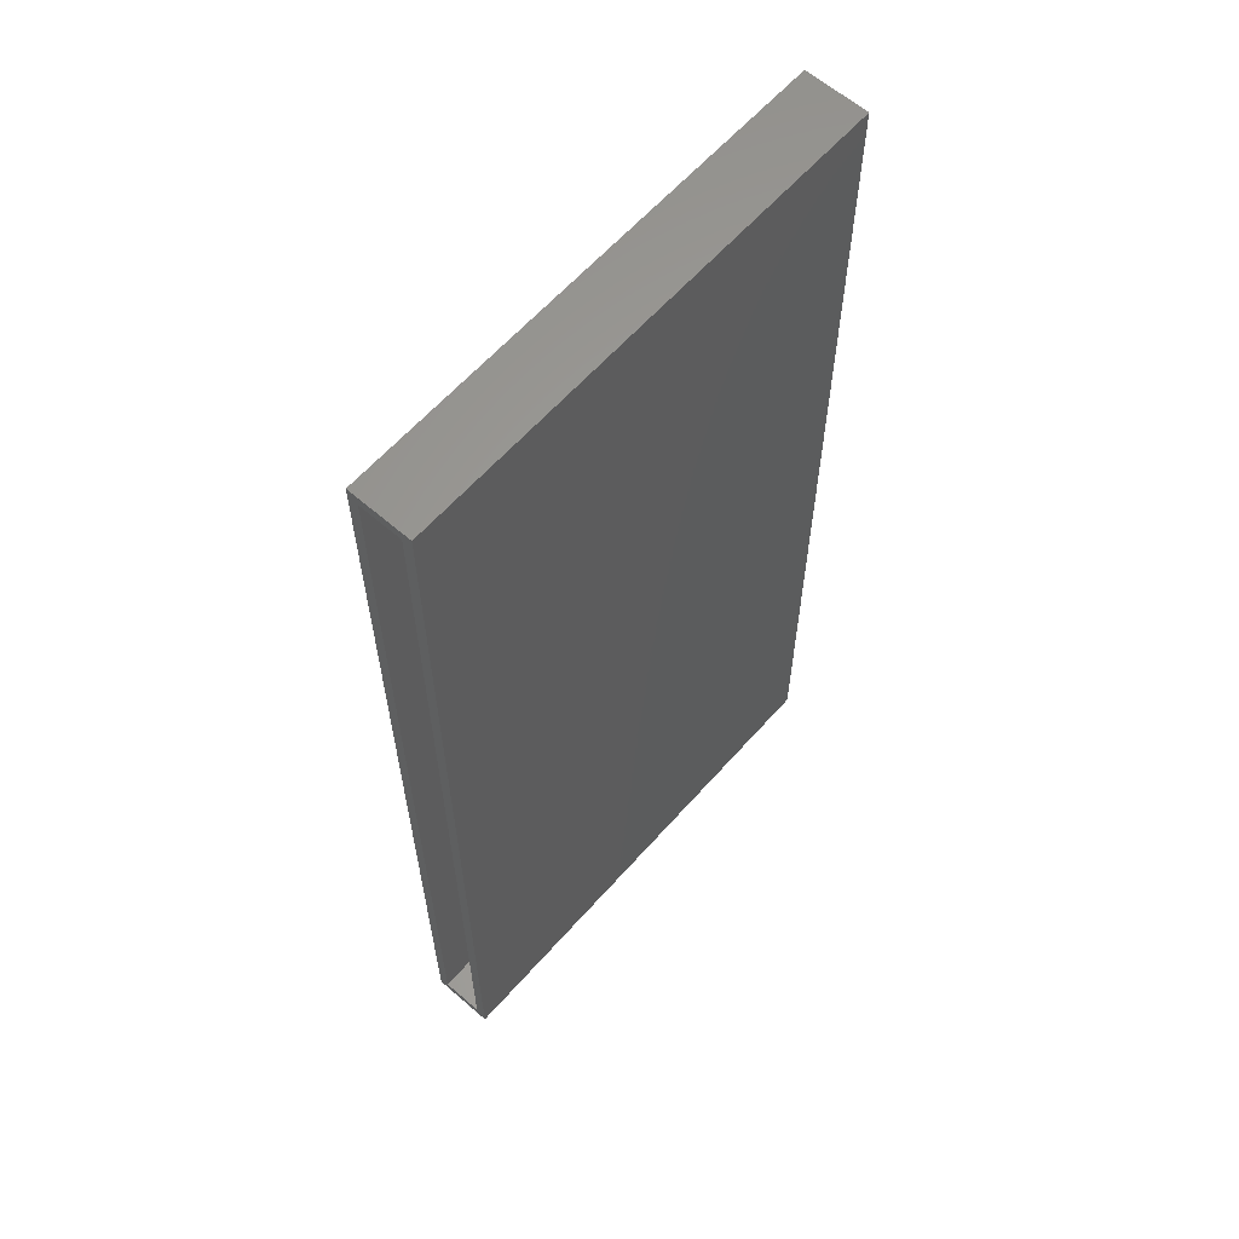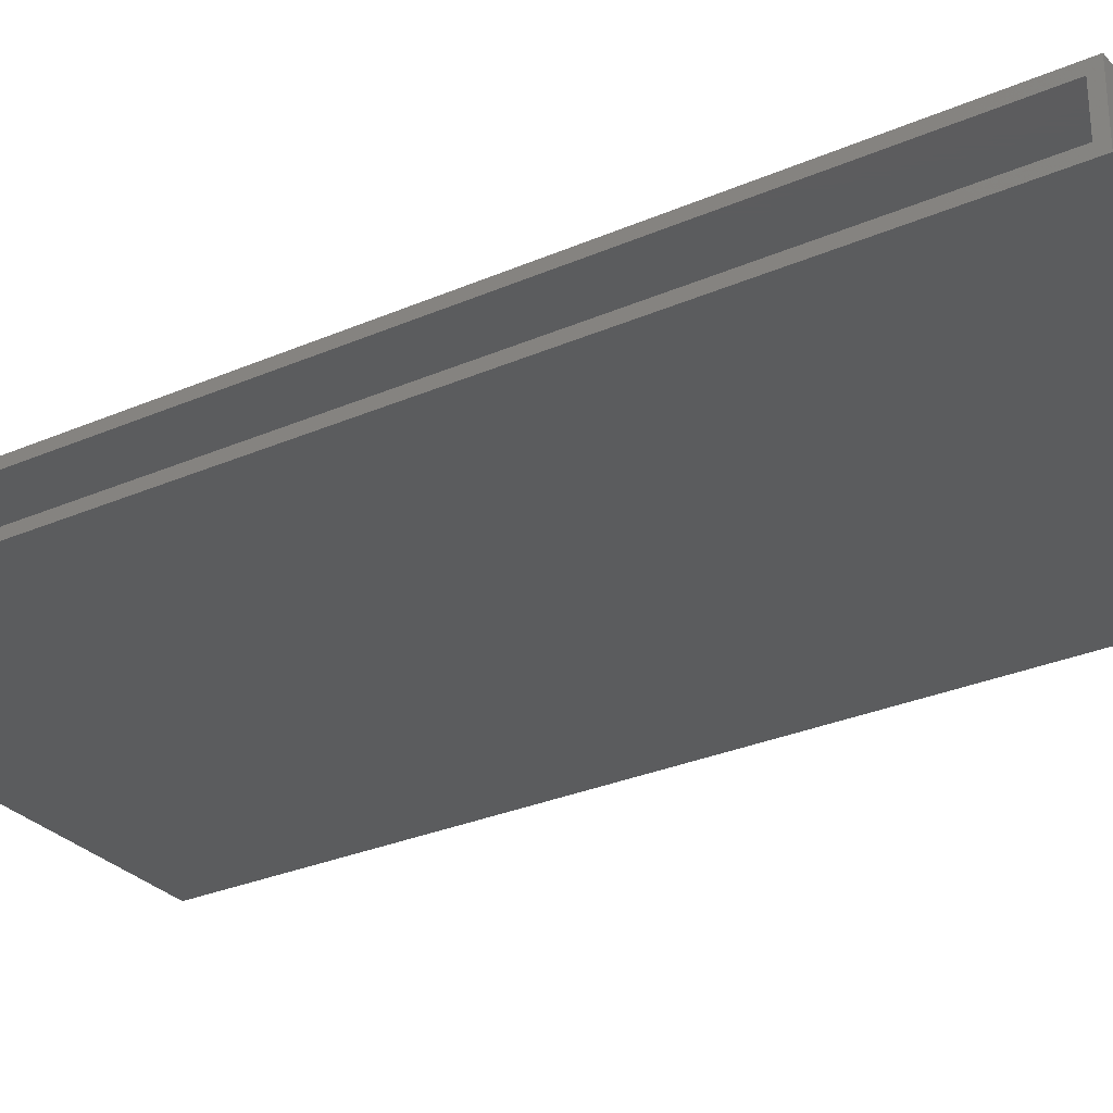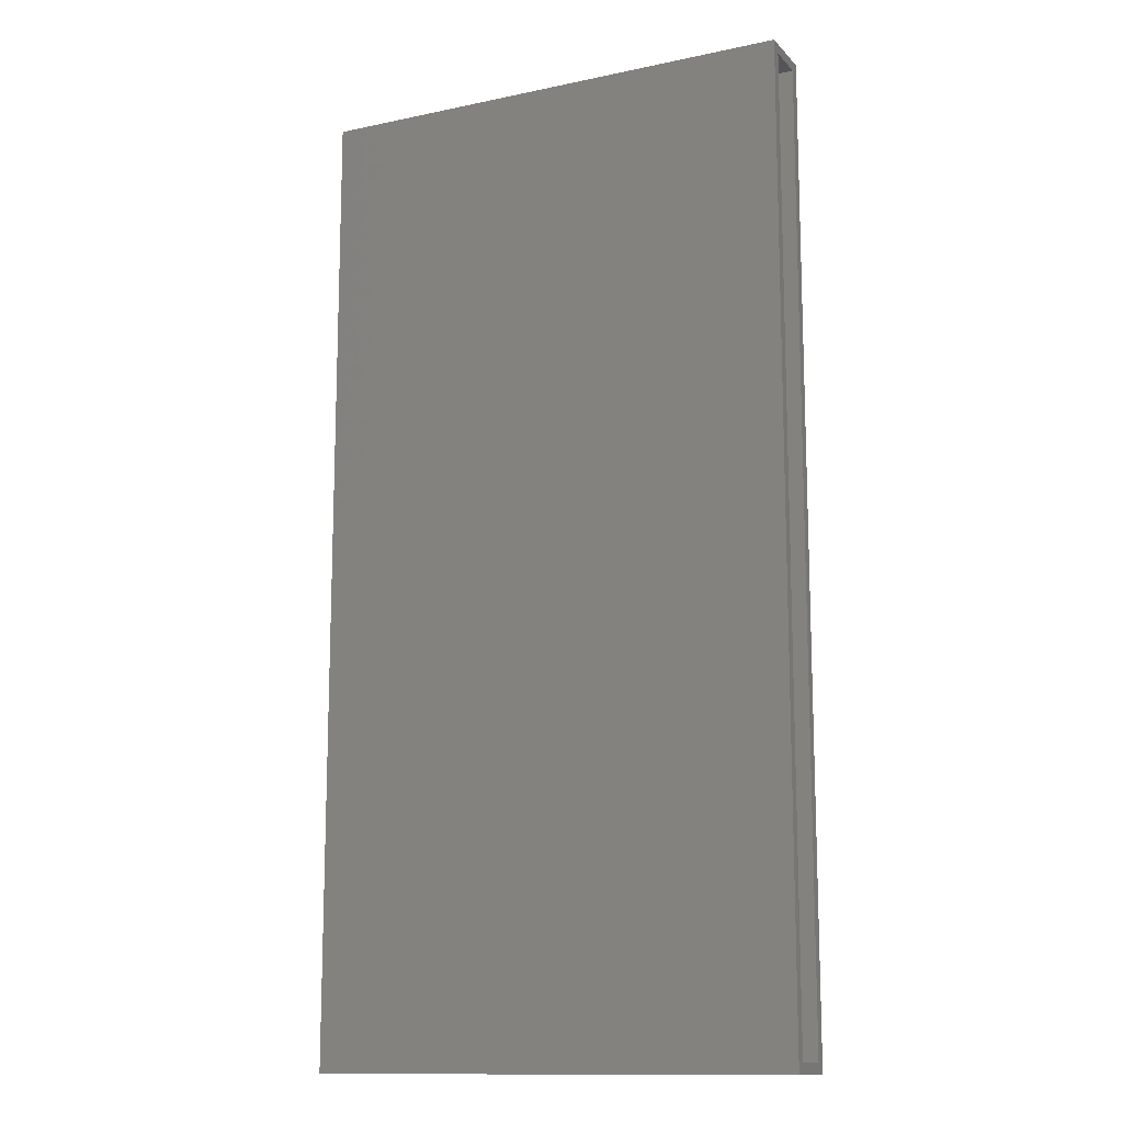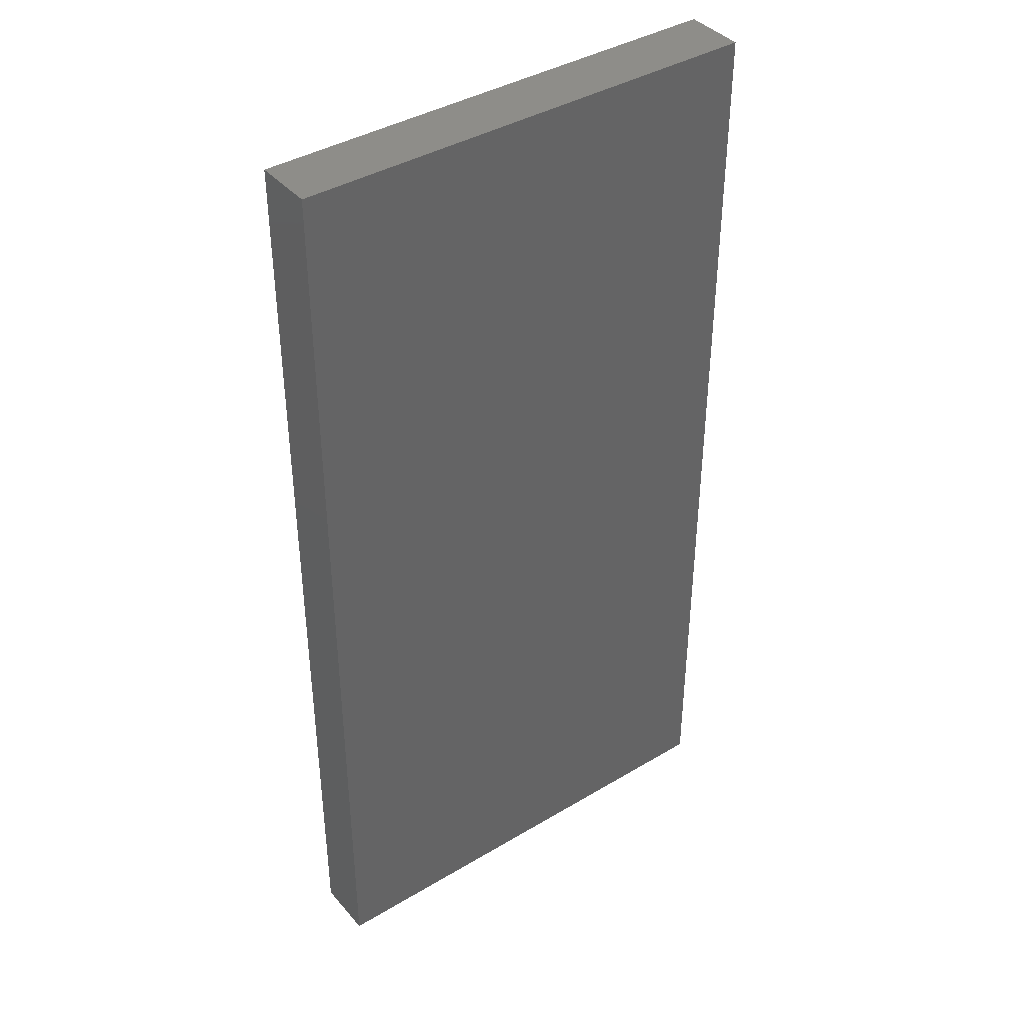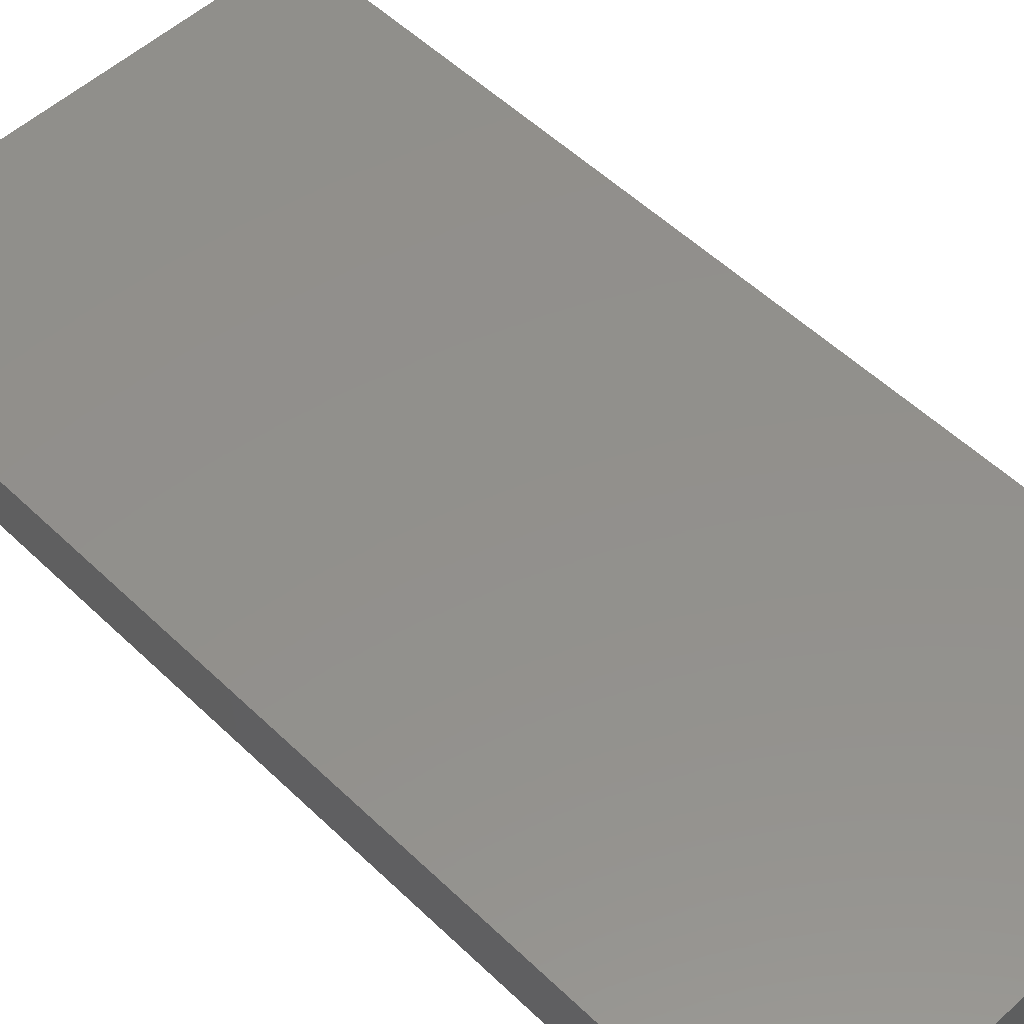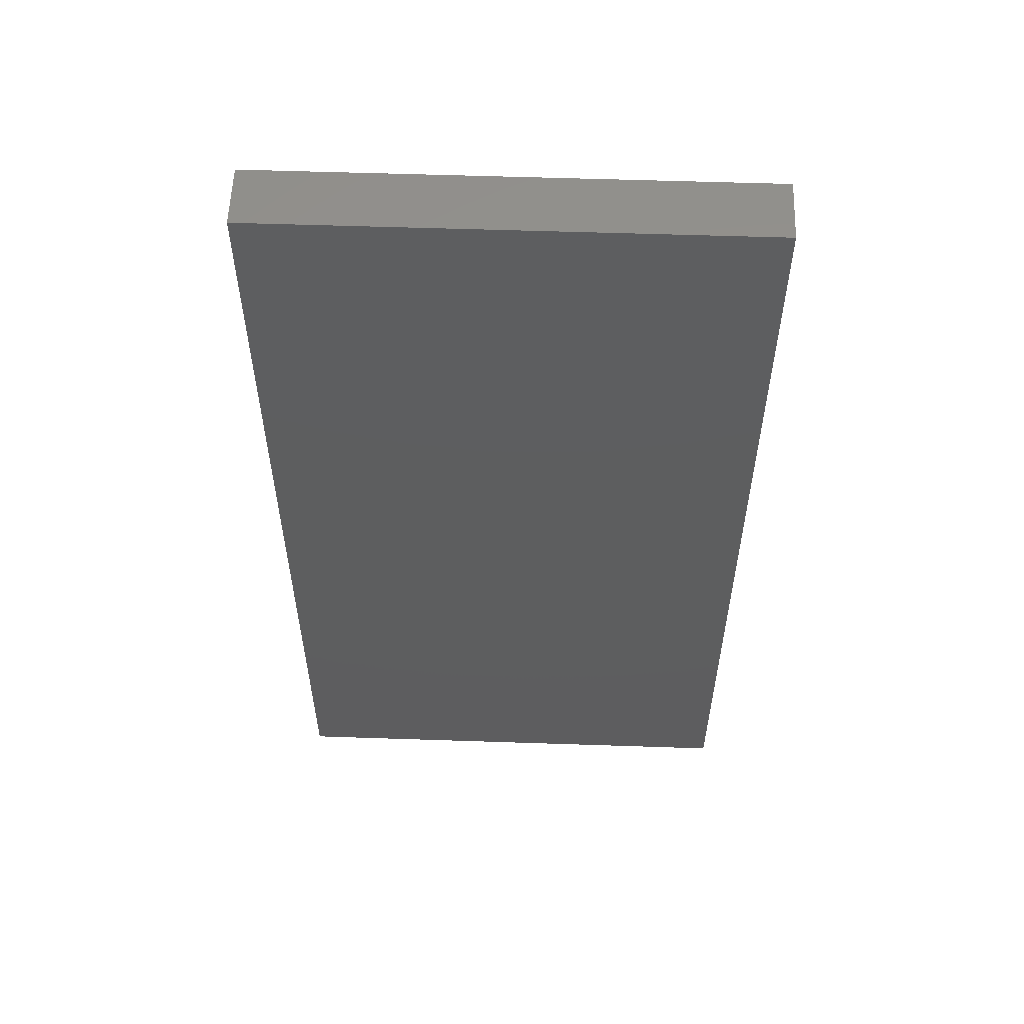
<metadata>
{"format":"stl","ext":"stl","renderer":"f3d","projection":"perspective","resolution":1024,"background":"white","views":[{"elev":61.7,"azim":131.4,"up":"+Z"},{"elev":-29.1,"azim":122.9,"up":"+Y"},{"elev":-13.1,"azim":25.9,"up":"+Z"},{"elev":40.0,"azim":-36.4,"up":"+Z"},{"elev":53.3,"azim":-44.3,"up":"+Y"},{"elev":56.8,"azim":-178.0,"up":"+Z"}]}
</metadata>
<code>
# stl→obj: 16 verts, 28 faces
v 0.375 -0.04688 0
v 0.375 -0.03906 -0.7422
v 0.375 -0.03906 -0.007812
v 0.375 -0.04688 -0.75
v 0.375 0.0004934 0
v 0.375 -0.007319 -0.007812
v 0.375 -0.007319 -0.7422
v 0.375 0.0004934 -0.75
v 0.007812 -0.03906 -0.7422
v 0.007812 -0.007319 -0.7422
v 0.007812 -0.007319 -0.007812
v 0.007812 -0.03906 -0.007812
v 0 -0.04688 -0.75
v -8.327e-17 -0.04688 0
v 3.22e-34 0.0004934 -0.75
v -8.327e-17 0.0004934 0
f 1 2 3
f 1 4 2
f 5 1 3
f 5 3 6
f 5 6 7
f 8 5 7
f 8 7 2
f 8 2 4
f 9 2 10
f 10 2 7
f 7 6 10
f 10 6 11
f 11 6 12
f 12 6 3
f 3 2 12
f 12 2 9
f 9 10 12
f 12 10 11
f 13 14 15
f 15 14 16
f 1 14 4
f 4 14 13
f 16 14 5
f 5 14 1
f 8 15 5
f 5 15 16
f 13 15 4
f 4 15 8

</code>
